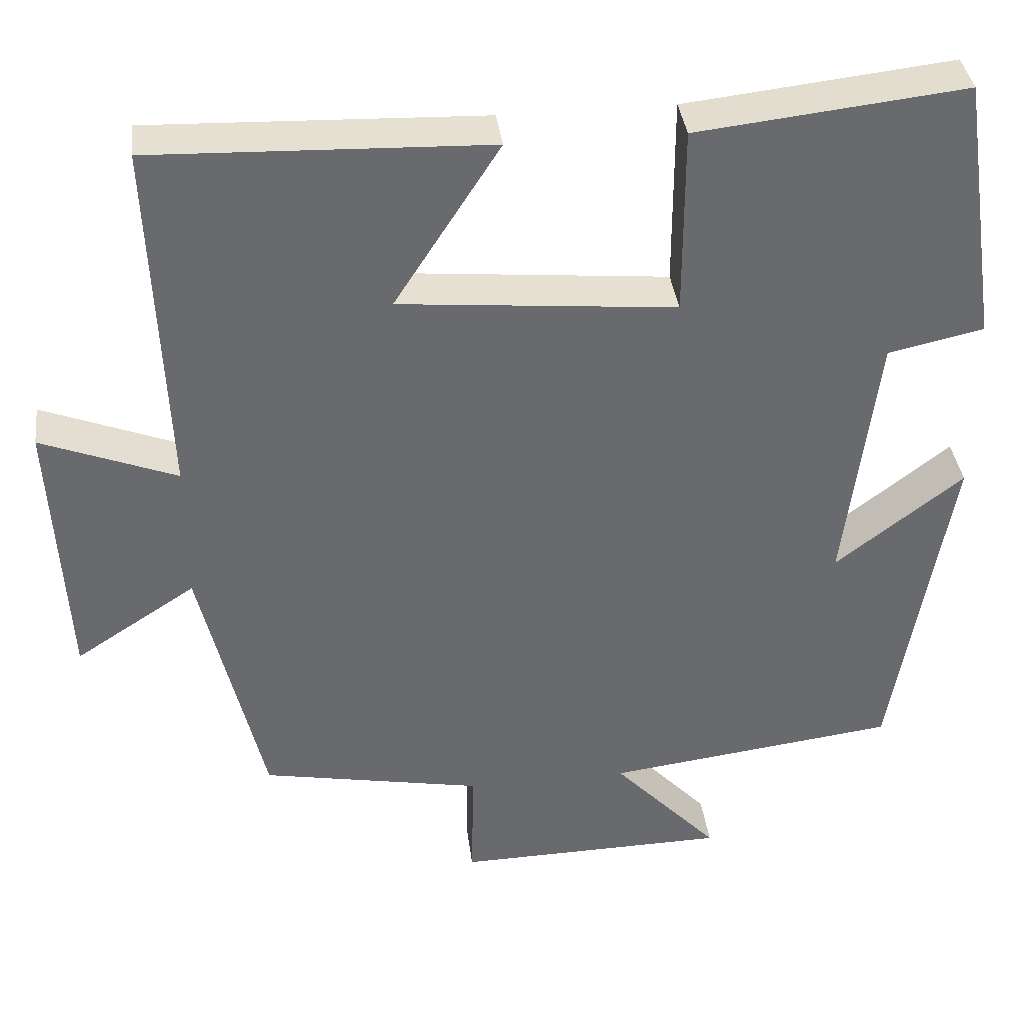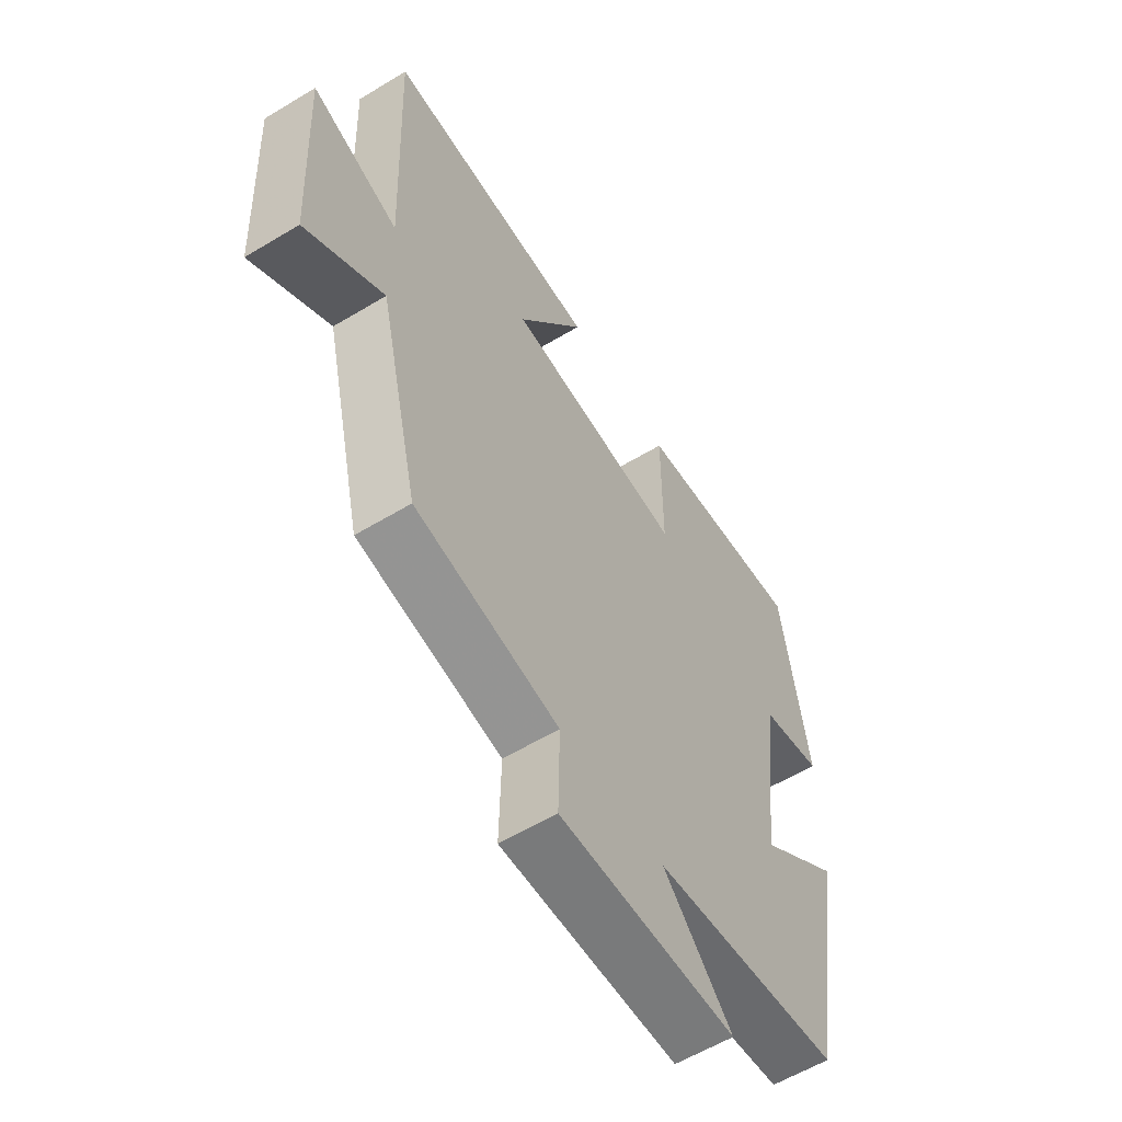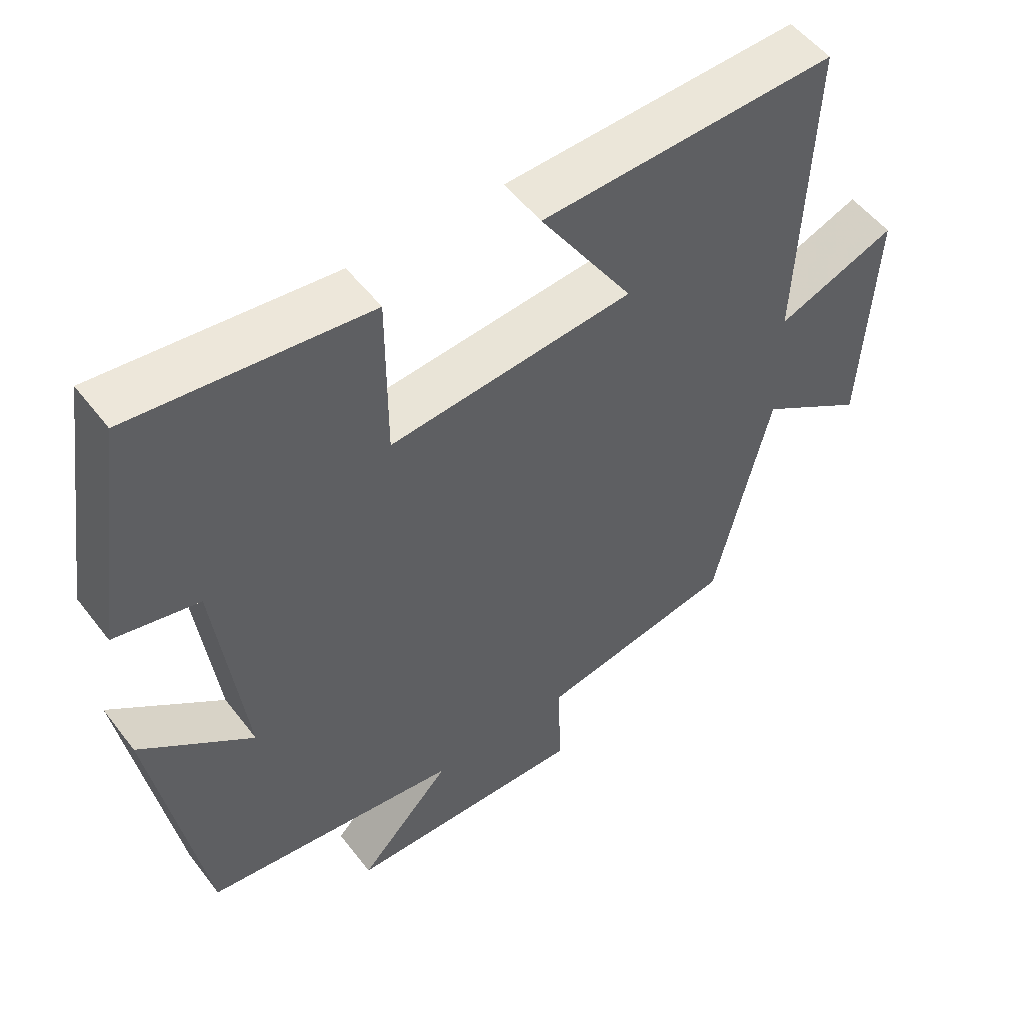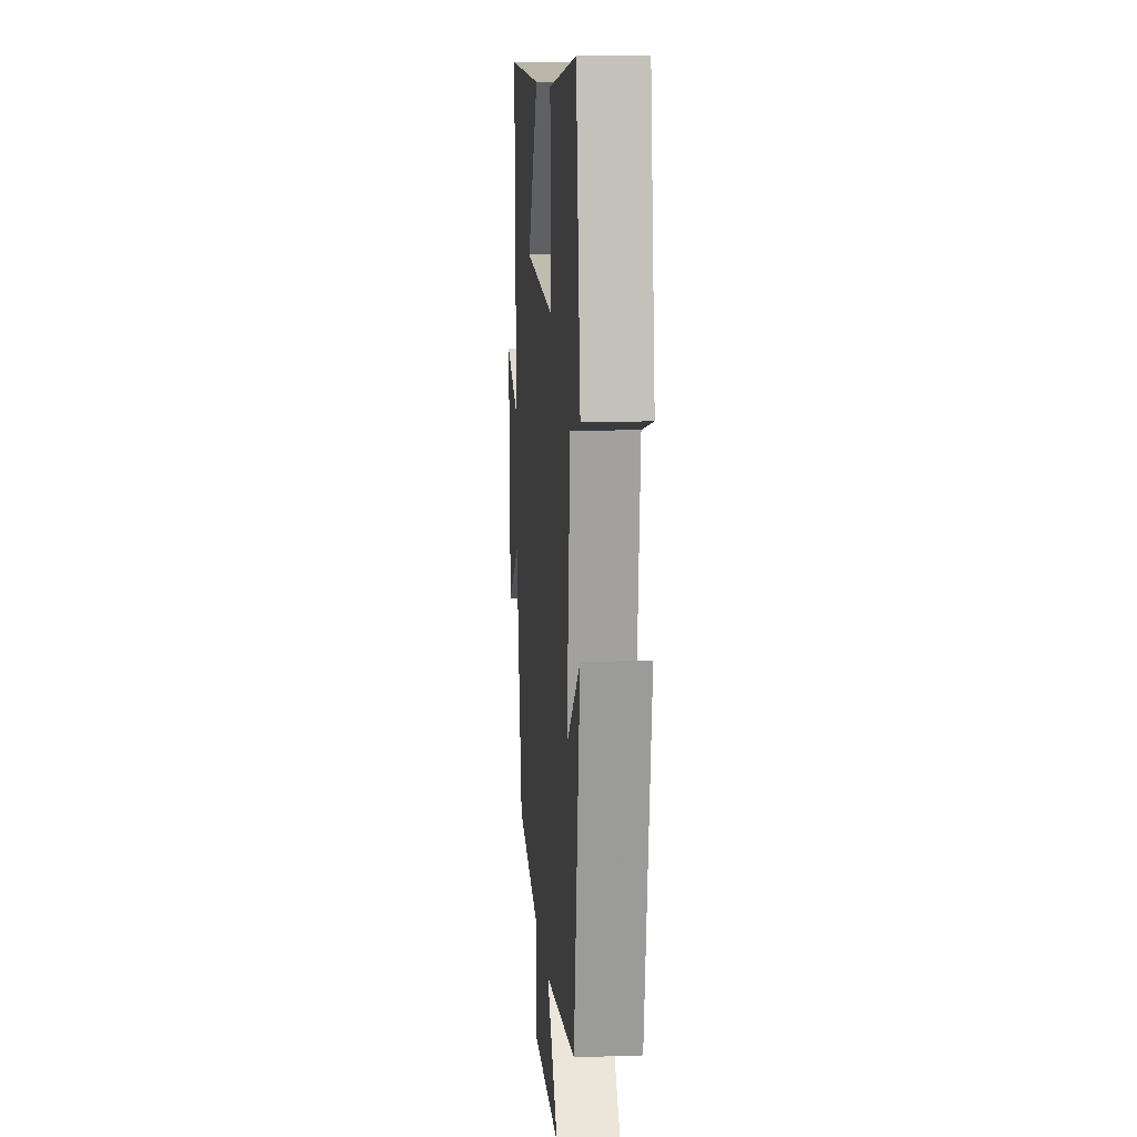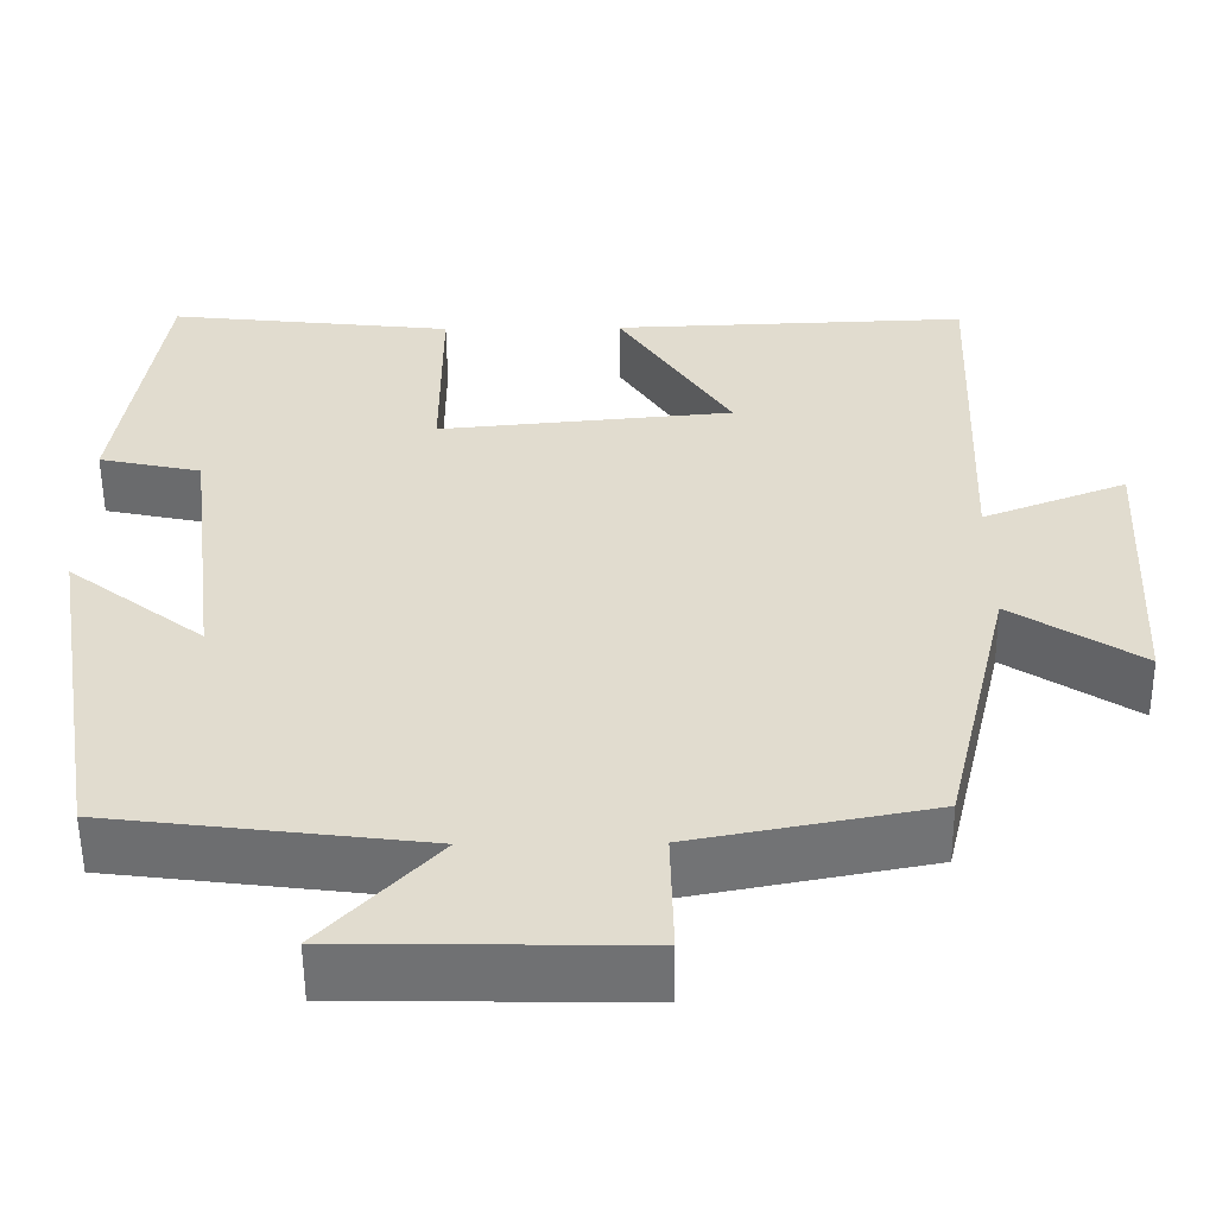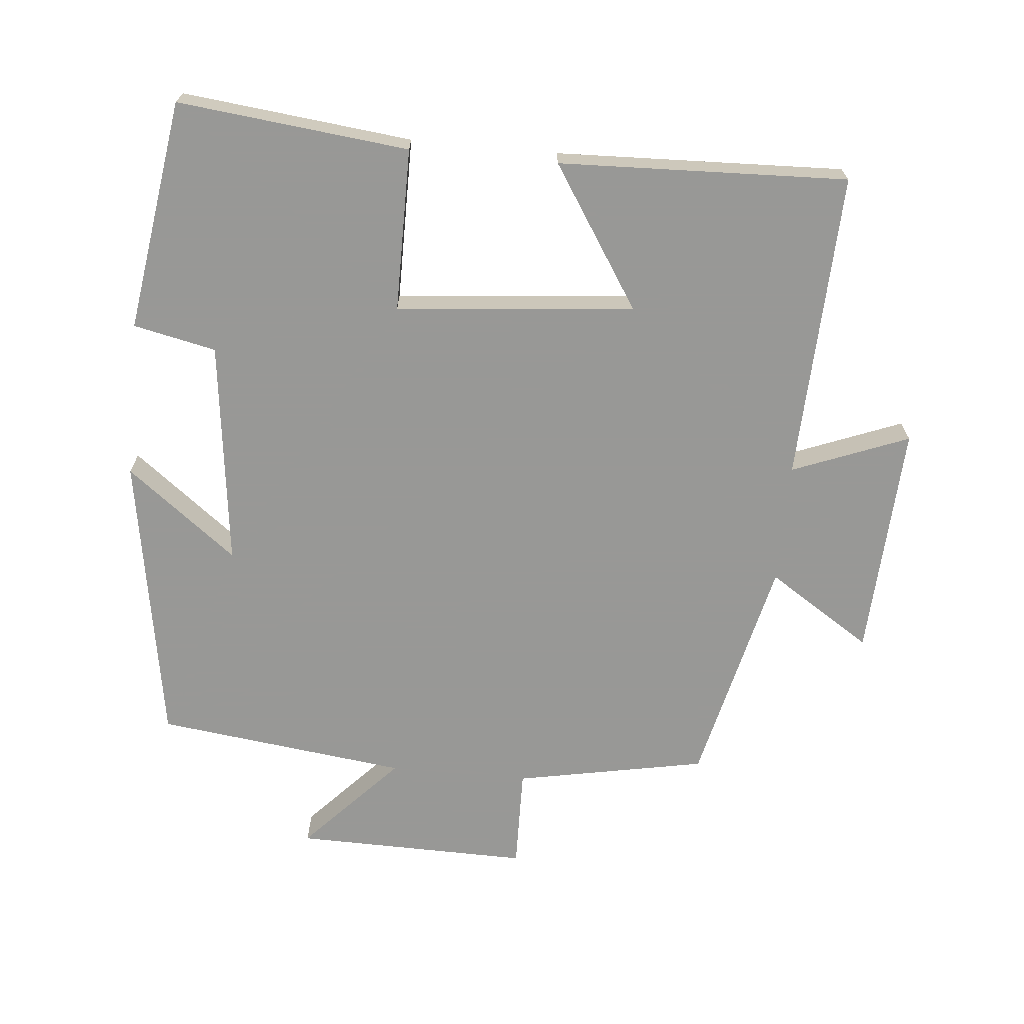
<metadata>
{"format":"obj","ext":"obj","renderer":"f3d","projection":"perspective","resolution":1024,"background":"white","views":[{"elev":37.4,"azim":172.9,"up":"+Z"},{"elev":-58.8,"azim":121.9,"up":"+Z"},{"elev":52.6,"azim":-36.5,"up":"+Z"},{"elev":11.3,"azim":-94.5,"up":"+Z"},{"elev":-55.3,"azim":0.5,"up":"+Z"},{"elev":-68.5,"azim":-5.3,"up":"+Y"}]}
</metadata>
<code>
v -0.429 0.07 -0.454
v -0.5 0.07 -0.029
v -0.34 0.07 -0.153
v -0.38 0.07 0.175
v -0.5 0.07 0.201
v -0.45 0.07 0.537
v -0.115 0.07 0.5
v -0.115 0.07 0.263
v 0.231 0.07 0.295
v 0.099 0.07 0.5
v 0.518 0.07 0.515
v 0.5 0.07 0.066
v 0.669 0.07 0.132
v 0.651 0.07 -0.21
v 0.5 0.07 -0.112
v 0.421 0.07 -0.447
v 0.143 0.07 -0.5
v 0.146 0.07 -0.648
v -0.196 0.07 -0.642
v -0.063 0.07 -0.5
v -0.429 0 -0.454
v -0.5 0 -0.029
v -0.34 0 -0.153
v -0.38 0 0.175
v -0.5 0 0.201
v -0.45 0 0.537
v -0.115 0 0.5
v -0.115 0 0.263
v 0.231 0 0.295
v 0.099 0 0.5
v 0.518 0 0.515
v 0.5 0 0.066
v 0.669 0 0.132
v 0.651 0 -0.21
v 0.5 0 -0.112
v 0.421 0 -0.447
v 0.143 0 -0.5
v 0.146 0 -0.648
v -0.196 0 -0.642
v -0.063 0 -0.5
f 17 18 19 20
f 17 20 1
f 16 17 1
f 15 16 1
f 12 13 14 15
f 12 15 1
f 9 10 11 12
f 8 9 12 1
f 6 7 8
f 5 6 8
f 4 5 8
f 3 4 8
f 3 8 1
f 1 2 3
f 40 39 38 37
f 21 40 37
f 21 37 36
f 21 36 35
f 35 34 33 32
f 21 35 32
f 32 31 30 29
f 21 32 29 28
f 28 27 26
f 28 26 25
f 28 25 24
f 28 24 23
f 21 28 23
f 23 22 21
f 1 21 22 2
f 2 22 23 3
f 3 23 24 4
f 4 24 25 5
f 5 25 26 6
f 6 26 27 7
f 7 27 28 8
f 8 28 29 9
f 9 29 30 10
f 10 30 31 11
f 11 31 32 12
f 12 32 33 13
f 13 33 34 14
f 14 34 35 15
f 15 35 36 16
f 16 36 37 17
f 17 37 38 18
f 18 38 39 19
f 19 39 40 20
f 20 40 21 1

</code>
